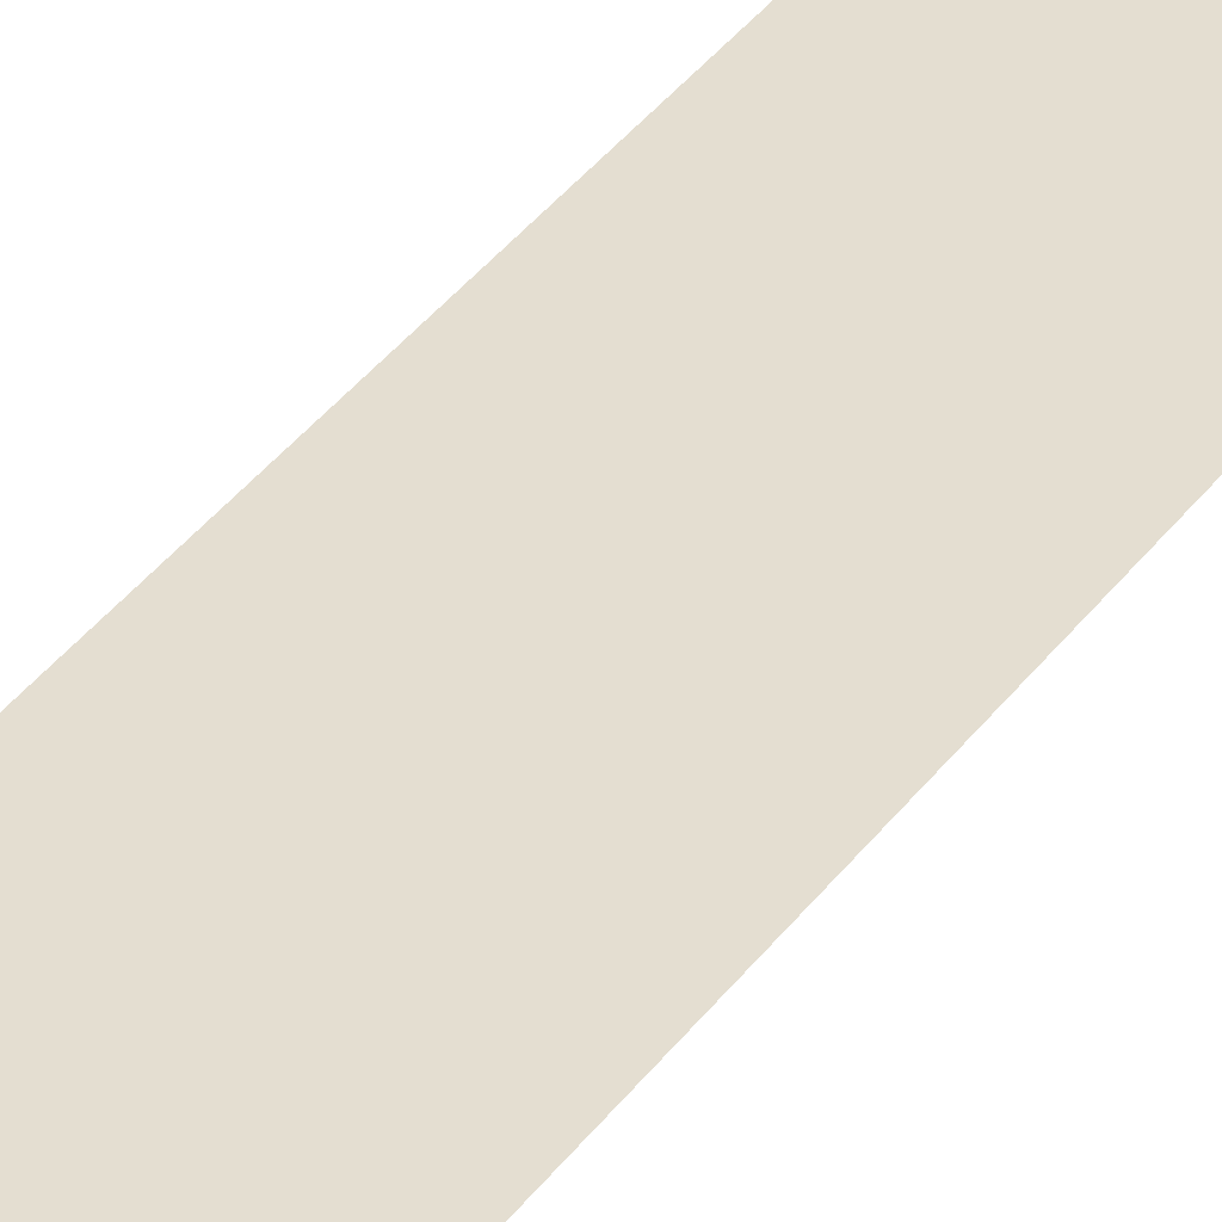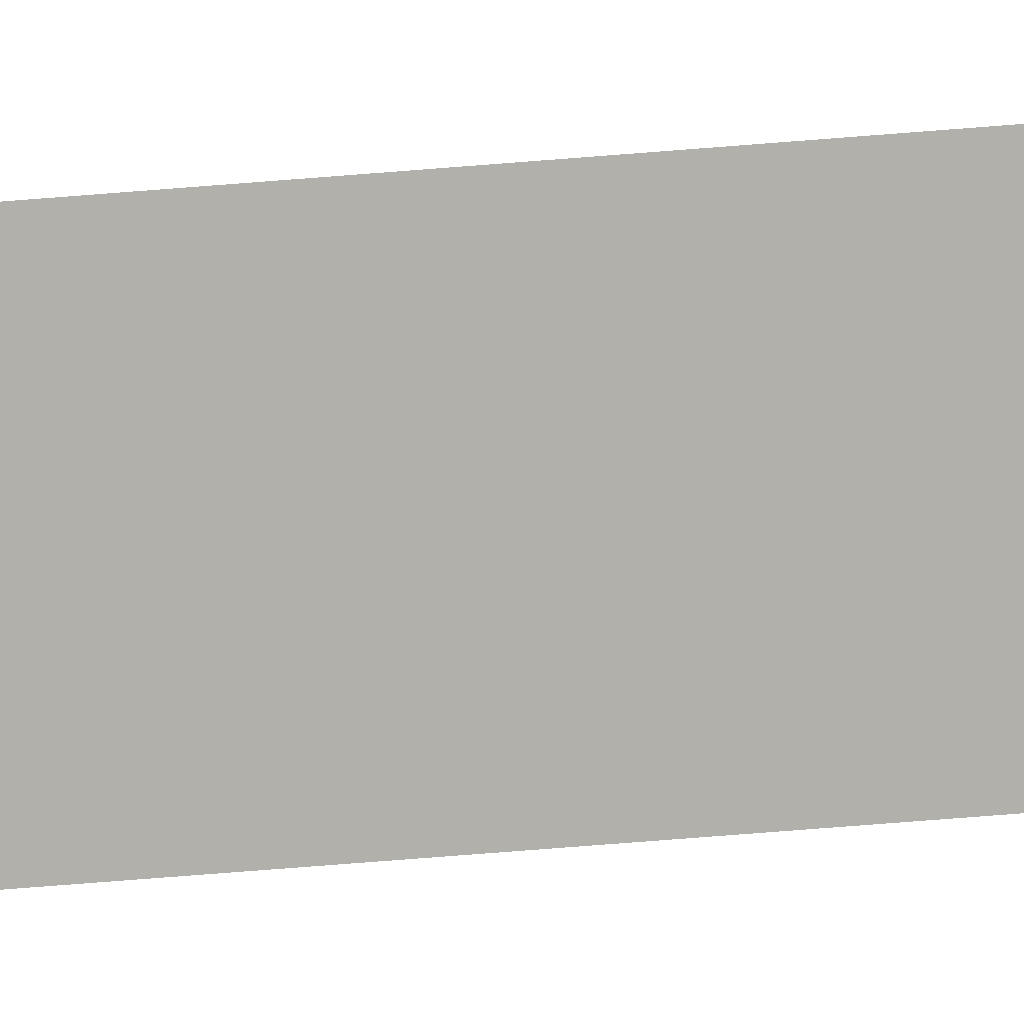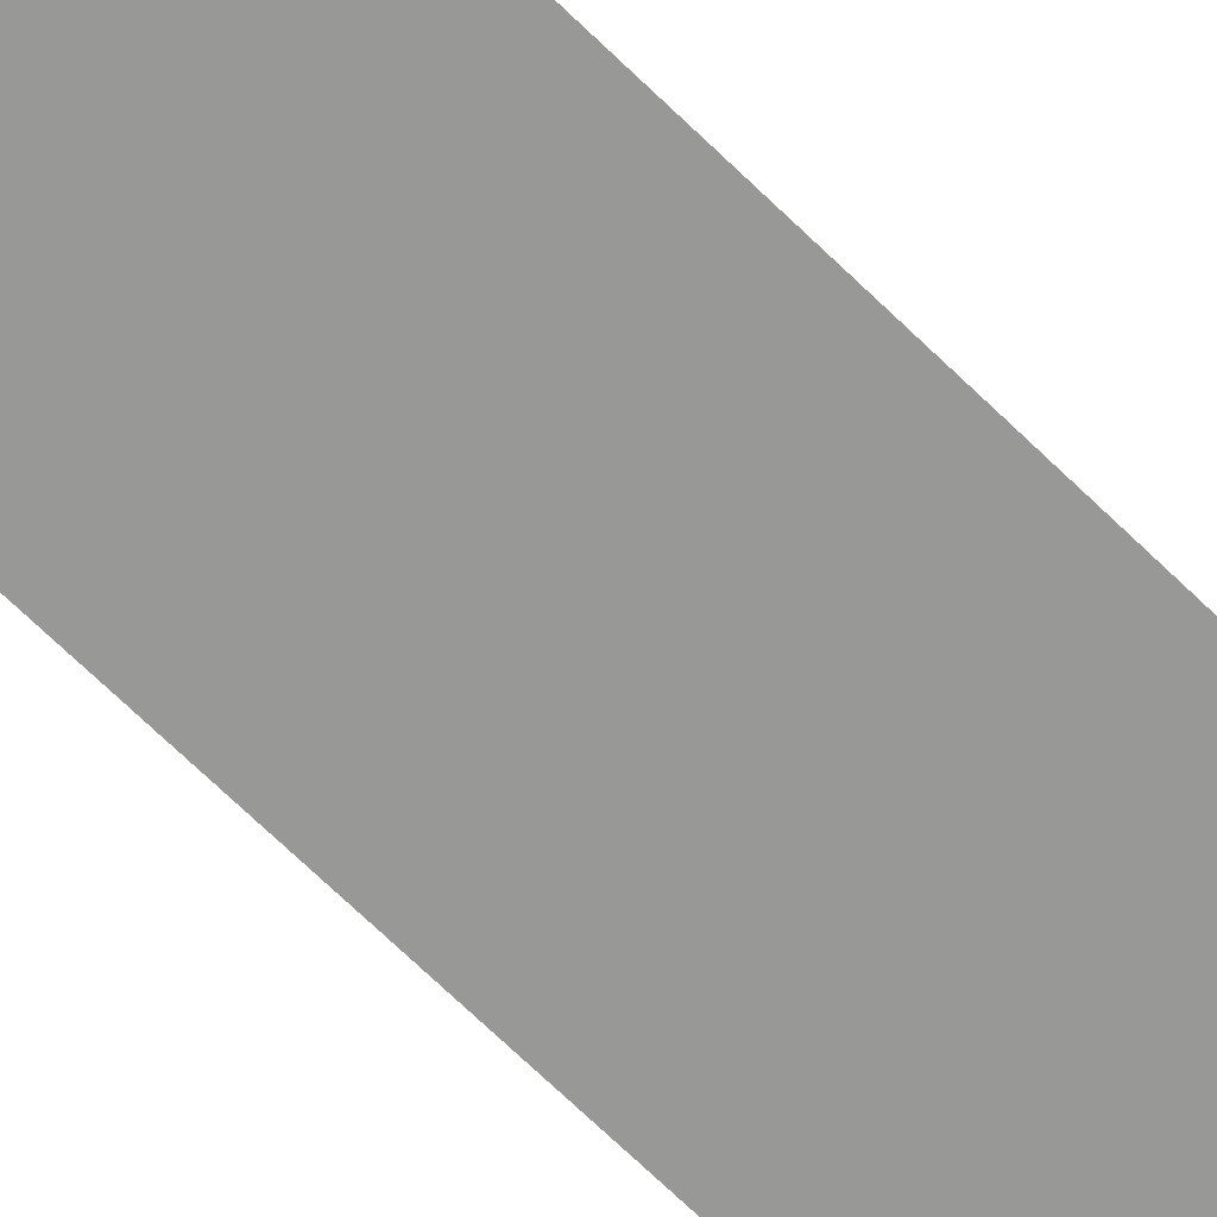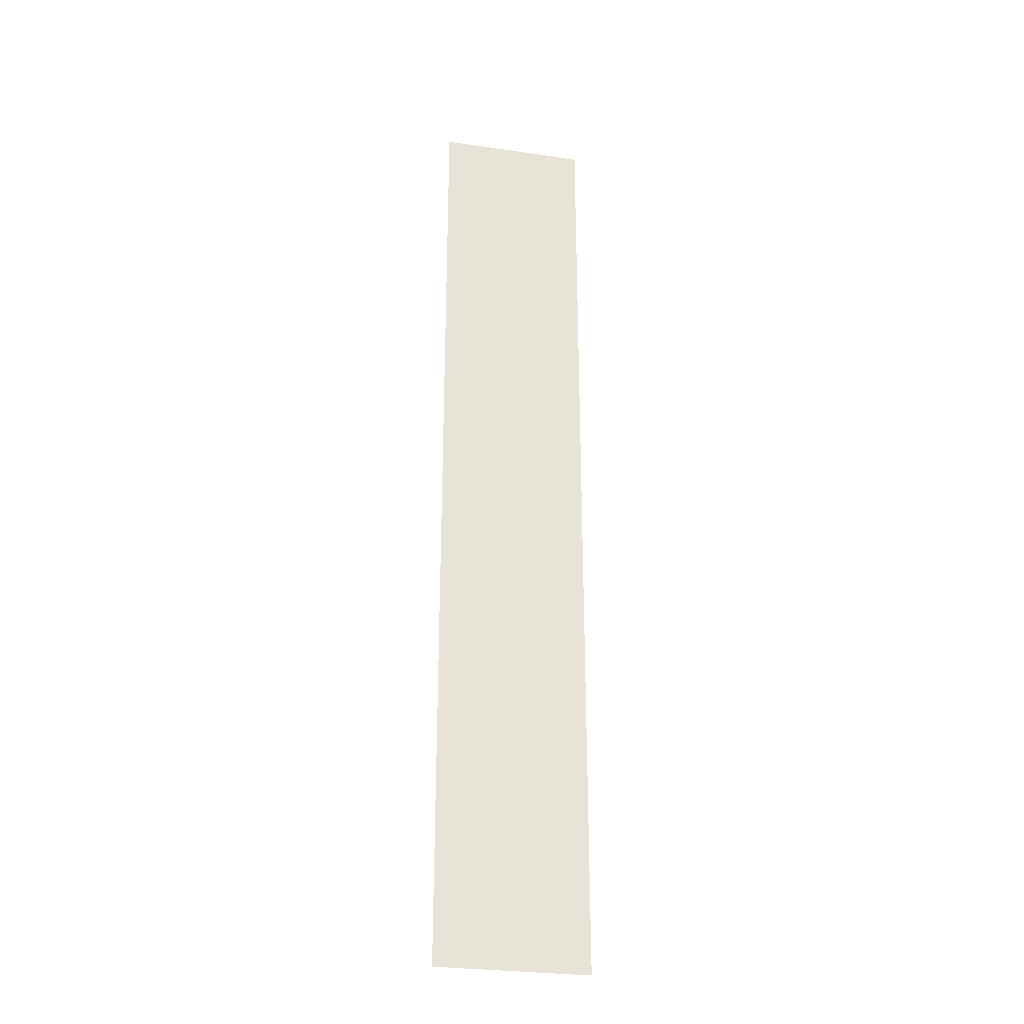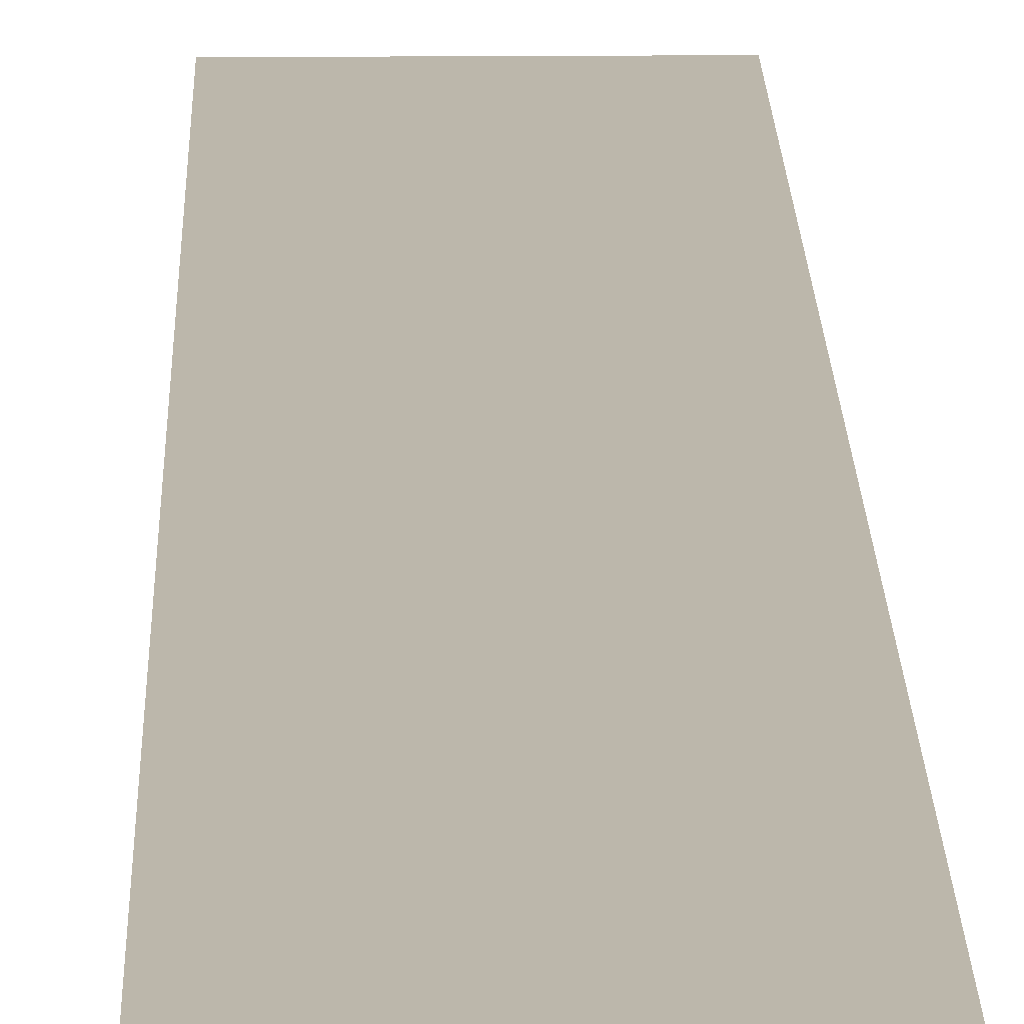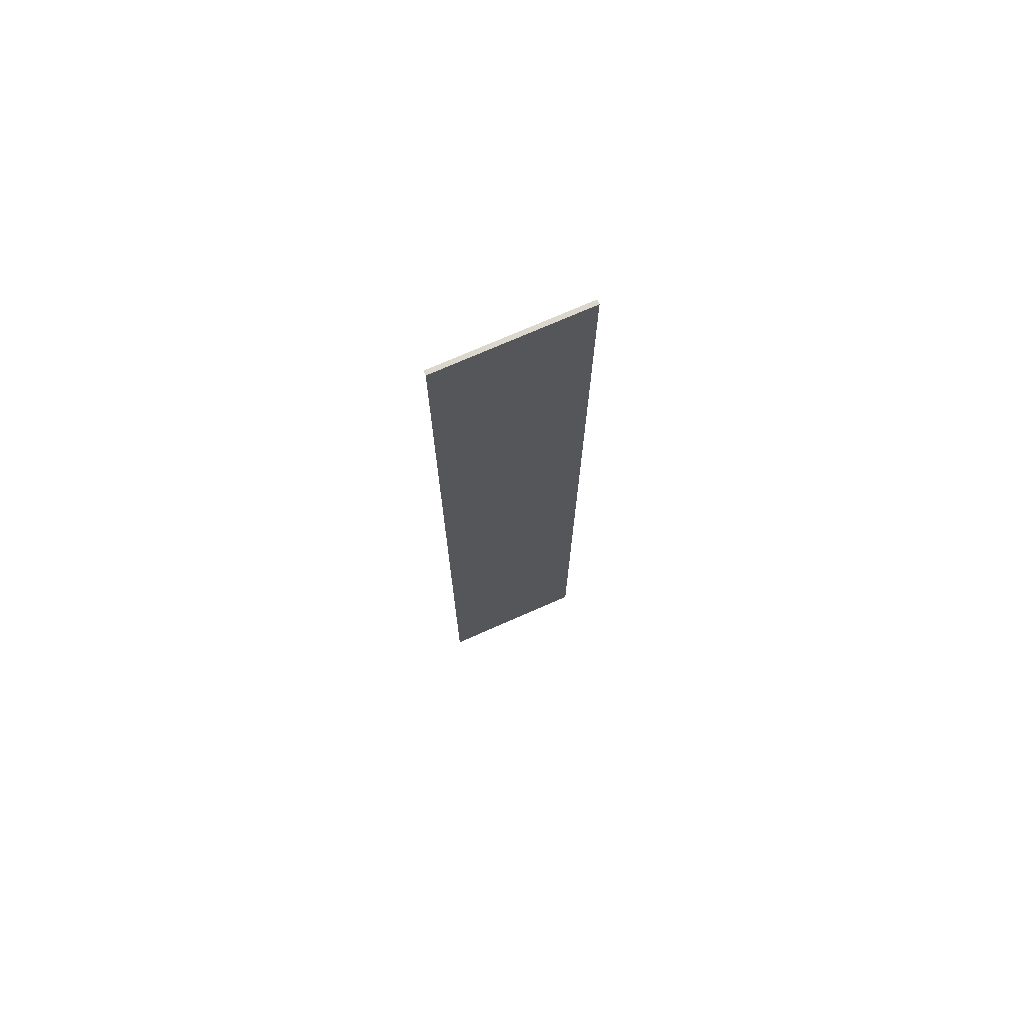
<metadata>
{"format":"obj","ext":"obj","renderer":"f3d","projection":"perspective","resolution":1024,"background":"white","views":[{"elev":36.4,"azim":31.2,"up":"+Y"},{"elev":-78.4,"azim":94.4,"up":"+Y"},{"elev":-68.5,"azim":-134.4,"up":"+Y"},{"elev":-28.4,"azim":167.6,"up":"+Z"},{"elev":14.4,"azim":-1.1,"up":"+Y"},{"elev":73.3,"azim":156.2,"up":"+Z"}]}
</metadata>
<code>
v  -3 0 32
v  -3 0 -0
v  -5 0 -0
v  -5 0 32
v  -3 0 -32
v  -5 0 -32
v  -5 -0.3 32
v  -3 -0.3 32
v  3 0 32
v  3 0 -0
v  0 0 -0
v  0 0 32
v  3 0 -32
v  0 0 -32
v  3 -0.3 32
v  -0 -0.3 32
v  5 0 32
v  5 0 -0
v  5 0 -32
v  5 -0.3 32
g Plane012
f 1 2 3
f 3 4 1
f 2 5 6
f 6 3 2
f 7 8 1
f 1 4 7
f 9 10 11
f 11 12 9
f 10 13 14
f 14 11 10
f 15 9 12
f 12 16 15
f 17 18 10
f 10 9 17
f 18 19 13
f 13 10 18
f 20 17 9
f 9 15 20
f 12 11 2
f 2 1 12
f 11 14 5
f 5 2 11
f 16 12 1
f 1 8 16

</code>
